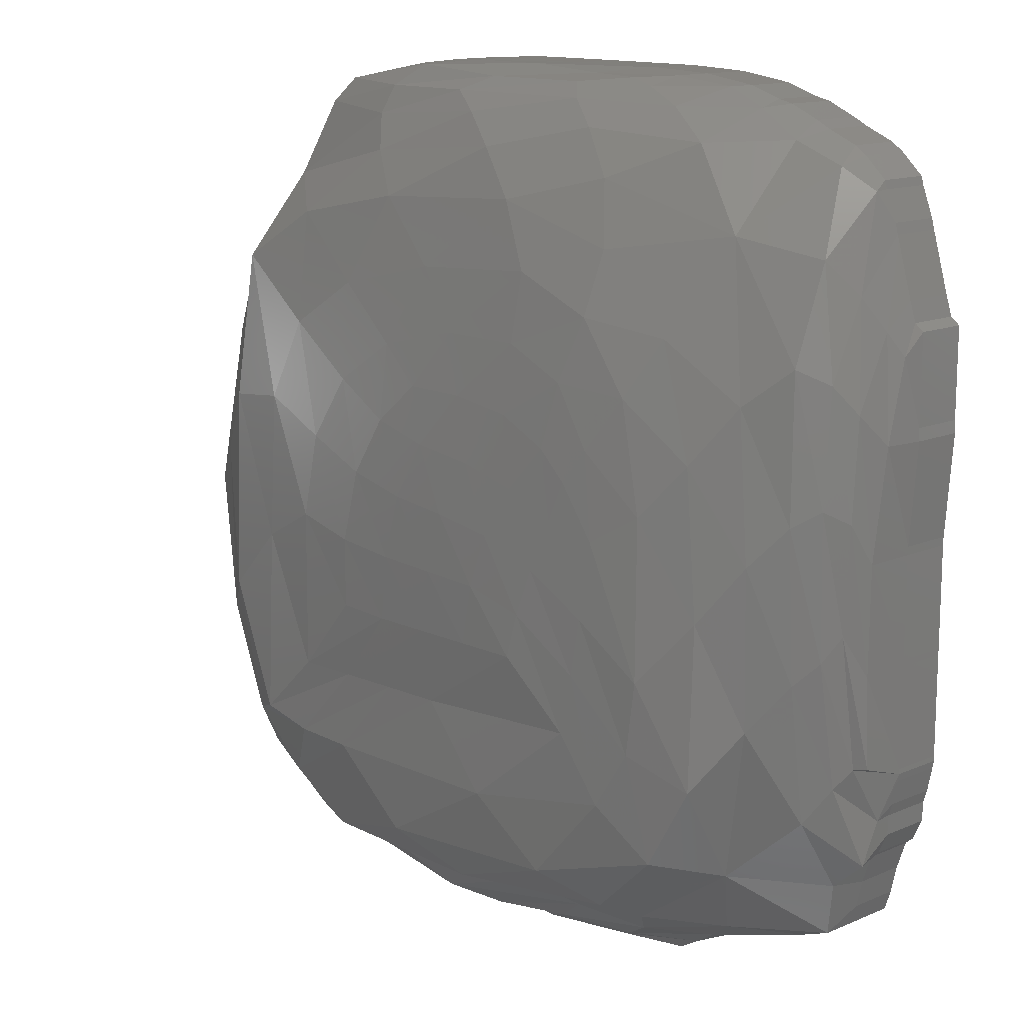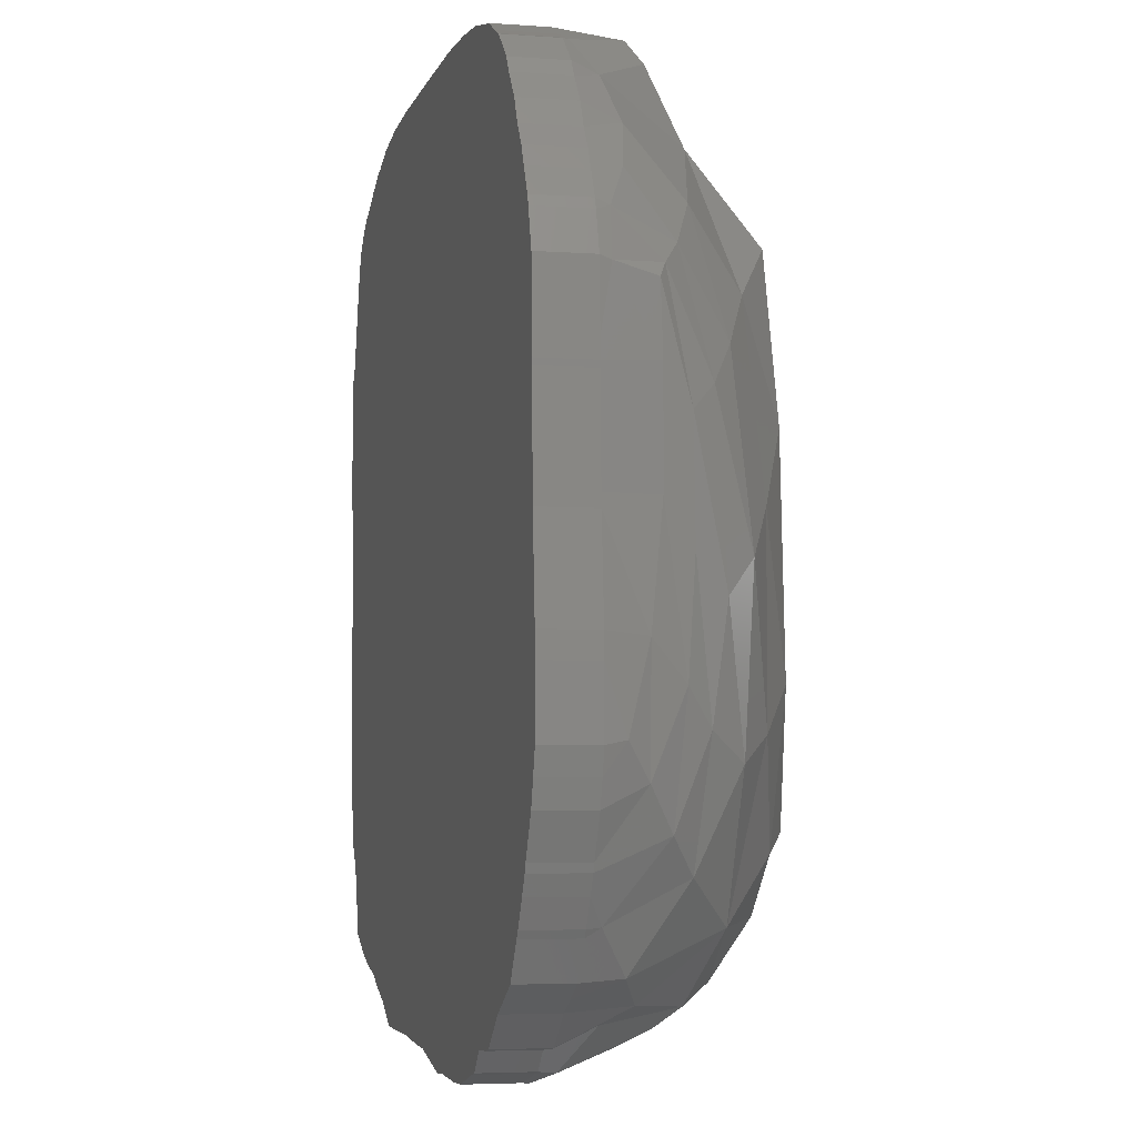
<metadata>
{"format":"stl","ext":"stl","renderer":"f3d","projection":"perspective","resolution":1024,"background":"white","views":[{"elev":13.6,"azim":-133.7,"up":"+Z"},{"elev":-4.6,"azim":76.7,"up":"+Z"}]}
</metadata>
<code>
# stl→obj: 381 verts, 758 faces
v -24.31 7.997 11.8
v -23.79 7.997 12.2
v -23.79 11.04 12.2
v -24.31 11.04 11.8
v 10.61 11.04 24.08
v 6.797 11.04 24.29
v 6.797 7.997 24.29
v 10.61 7.997 24.08
v 4.682 11.04 -26.98
v 5.832 11.04 -26.87
v 5.832 7.997 -26.87
v 4.682 7.997 -26.98
v 26.84 11.04 -6.048
v 26.39 11.04 -0.7778
v 26.39 7.997 -0.7778
v 26.84 7.997 -6.048
v -23.43 11.04 13.31
v -23.43 7.997 13.31
v -5.604 11.04 24.28
v -9.295 11.04 24.11
v -9.295 7.997 24.11
v -5.604 7.997 24.28
v -23.52 11.04 -13.84
v -23.3 11.04 -14.53
v -23.3 7.997 -14.53
v -23.52 7.997 -13.84
v -14.99 11.04 -23.47
v -14.21 11.04 -23.88
v -14.21 7.997 -23.88
v -14.99 7.997 -23.47
v -22.32 11.04 17.18
v -22.47 11.04 16.59
v -22.47 7.997 16.59
v -22.32 7.997 17.18
v 26.53 11.04 -12.37
v 26.88 11.04 -10.98
v 26.88 7.997 -10.98
v 26.53 7.997 -12.37
v 0.4651 11.04 -26.13
v 0.4651 7.997 -26.13
v -5.333 11.04 24.28
v -5.333 7.997 24.28
v -20.27 11.04 20.46
v -21.54 11.04 19.29
v -21.54 7.997 19.29
v -20.27 7.997 20.46
v 25.26 11.04 13.06
v 24.51 11.04 14.5
v 24.51 7.997 14.5
v 25.26 7.997 13.06
v 26.25 11.04 5.361
v 26.25 11.04 5.716
v 26.25 7.997 5.716
v 26.25 7.997 5.361
v 19.06 11.04 21.88
v 18.84 11.04 21.97
v 18.84 7.997 21.97
v 19.06 7.997 21.88
v -24.3 7.997 6.818
v -24.3 11.04 6.818
v -21.69 11.04 -18.79
v -21.34 11.04 -20.33
v -21.34 7.997 -20.33
v -21.69 7.997 -18.79
v 13.42 11.04 -26.17
v 14.02 11.04 -26.03
v 14.02 7.997 -26.03
v 13.42 7.997 -26.17
v -23.8 11.04 -12.46
v -23.8 7.997 -12.46
v 23.99 11.04 15.56
v 23.16 11.04 16.71
v 23.16 7.997 16.71
v 23.99 7.997 15.56
v 26.87 11.04 -7.378
v 26.87 7.997 -7.378
v -4.906 11.04 -25.87
v -1.193 11.04 -26.08
v -1.193 7.997 -26.08
v -4.906 7.997 -25.87
v 24.88 11.04 -16.47
v 25.06 11.04 -16
v 25.06 7.997 -16
v 24.88 7.997 -16.47
v -22.56 11.04 16.3
v -22.56 7.997 16.3
v 20.55 11.04 -22.21
v 21.96 11.04 -21.39
v 21.96 7.997 -21.39
v 20.55 7.997 -22.21
v 26.14 11.04 -13.75
v 26.14 7.997 -13.75
v -24.34 11.04 6.122
v -24.34 7.997 6.122
v 23.24 11.04 -19.37
v 23.53 11.04 -18.96
v 23.53 7.997 -18.96
v 23.24 7.997 -19.37
v 0.8255 11.04 24.3
v 0.8255 7.997 24.3
v 20.76 11.04 20.37
v 20.76 7.997 20.37
v -19.58 11.04 20.93
v -19.58 7.997 20.93
v 26.2 11.04 6.755
v 26.07 11.04 10.38
v 26.07 7.997 10.38
v 26.2 7.997 6.755
v 19.28 11.04 -22.91
v 19.28 7.997 -22.91
v -23.25 11.04 -15.65
v -23.25 7.997 -15.65
v 21.31 11.04 19.53
v 21.31 7.997 19.53
v -16.74 11.04 -23.08
v -16.74 7.997 -23.08
v -9.67 11.04 -25.87
v -6.683 11.04 -25.89
v -6.683 7.997 -25.89
v -9.67 7.997 -25.87
v -17.01 11.04 22.07
v -17.85 11.04 21.65
v -17.85 7.997 21.65
v -17.01 7.997 22.07
v 9.102 11.04 -26.97
v 10.71 11.04 -26.9
v 10.71 7.997 -26.9
v 9.102 7.997 -26.97
v -18.3 11.04 -22.67
v -18.3 7.997 -22.67
v 18.12 11.04 22.33
v 18.12 7.997 22.33
v 24.33 11.04 -17.52
v 24.33 7.997 -17.52
v -23.88 11.04 -5.711
v -23.88 11.04 -6.051
v -23.88 7.997 -6.051
v -23.88 7.997 -5.711
v 16.77 11.04 23.02
v 16.77 7.997 23.02
v -20.98 11.04 -21.45
v -20.98 7.997 -21.45
v -11.8 11.04 -24.75
v -11.8 7.997 -24.75
v 22.5 11.04 18.06
v 22.5 7.997 18.06
v 15.77 11.04 23.23
v 15.77 7.997 23.23
v -11.64 11.04 23.77
v -11.64 7.997 23.77
v -22.71 11.04 -16.82
v -22.23 11.04 -17.22
v -22.23 7.997 -17.22
v -22.71 7.997 -16.82
v 13.6 11.04 23.75
v 13.6 7.997 23.75
v -23.88 11.04 0.00082
v -23.88 7.997 0.00082
v -18.84 11.04 -22.48
v -18.84 7.997 -22.48
v 26.36 11.04 -0.05294
v 26.36 7.997 -0.05294
v -21.68 11.04 18.83
v -21.68 7.997 18.83
v 25.44 11.04 12.52
v 25.44 7.997 12.52
v -10.3 11.04 -25.66
v -10.3 7.997 -25.66
v -12.47 11.04 23.64
v -14.4 11.04 23.02
v -14.4 7.997 23.02
v -12.47 7.997 23.64
v 17.26 11.04 -24.64
v 17.26 7.997 -24.64
v -23.9 11.04 0.4581
v -23.9 7.997 0.4581
v -15.29 11.04 22.82
v -15.29 7.997 22.82
v -23.88 11.04 -11.76
v -23.88 7.997 -11.76
v 16.72 11.04 -24.76
v 16.72 7.997 -24.76
v -23.35 12.75 11.86
v -22.44 13.78 13.65
v -23.4 14.81 7.833
v -24.07 13.27 6.132
v -22.44 15.87 9.361
v -23.93 14.06 0.007898
v -24 12.05 10.56
v -21.66 11.82 18.78
v -23.5 15.32 2.249
v -21.1 15.09 15.52
v -22.48 16.4 2.939
v -21.06 17.17 10.19
v -23.88 14.07 -6.049
v -19.92 12.54 19.98
v -23.17 15.3 -3.743
v -16.72 16.95 16.5
v -22.54 16.26 -5.132
v -21.3 17.52 2.058
v -18.68 18.54 8.094
v -24.02 13.97 -11.08
v -17 12.69 21.13
v -23.36 14.33 -11.16
v -14.35 19.64 11.22
v -23.89 11.04 -12.04
v -13.12 15.7 20.92
v -21.39 17.16 -6.423
v -22.69 15.14 -12.23
v -19.54 18.83 -0.1348
v -16.48 20.05 4.908
v -9.979 19.64 15.43
v -14.24 12.2 22.61
v -8.687 18.29 18.96
v -23.37 12.1 -14.57
v -12.75 21.02 8.048
v -9.84 20.94 11.97
v -10.34 14.68 22.61
v -6.421 17.18 21.42
v -21.44 16.11 -14.25
v -19.36 18.43 -9.173
v -23.34 13.2 -16.86
v -17.36 20.26 -3.335
v -14.14 21.25 1.975
v -5.271 21.06 13.93
v -3.091 20.13 17.53
v -11.71 11.83 23.58
v -0.307 18.99 20.11
v -10.76 21.74 5.082
v -8.682 21.68 8.433
v -5.137 21.72 10.1
v -7.903 13.98 23.5
v -4.474 16.17 22.82
v 2.176 17.79 21.82
v -17.31 17.33 -18.02
v -21.65 13.52 -18.38
v -17.22 20.42 -12.58
v -14.55 21.74 -6.816
v -11.33 21.91 0.2819
v -0.4051 21.88 10.15
v 2.177 21.32 13.49
v 6.273 20.38 17
v -8.197 12.18 24.01
v 8.805 18.78 19.33
v -9.438 22.07 3.228
v -7.852 22.11 4.816
v -5.011 22.18 6.262
v -1.437 22.3 6.834
v -6.386 13.73 23.89
v -3.394 15.1 23.61
v 4.212 16.78 22.86
v 10.43 17.24 21.24
v -14.76 20.75 -17.15
v -20.97 13.03 -21.44
v -13.92 21.68 -10.97
v -10.8 22.13 -4.028
v -8.572 22.24 1.018
v 2.059 22.44 6.899
v 4.548 22.15 8.957
v 8.555 21.57 11.94
v 13.61 20.4 15.5
v -5.306 11.15 24.28
v -3.451 13.56 24
v 17.65 17.27 17.3
v -10.13 19.62 -21.18
v -15.47 15.01 -22.16
v -5.717 22.43 2.318
v -2.42 22.58 3.229
v 1.179 22.72 3.752
v 2.572 15.62 23.64
v 10.35 16.27 22.82
v 16.67 15.56 21.54
v -11.94 21.93 -14.23
v -7.336 21.88 -19.33
v -11.21 17.37 -22.19
v -18.34 11.84 -22.71
v -10.29 22.22 -7.247
v -7.436 22.48 -1.902
v 4.569 22.69 4.642
v 8.174 22.37 6.493
v 12.77 21.81 9.209
v 18.27 20.9 12.54
v 0.4548 11.04 24.3
v 0.4948 11.06 24.3
v 1.368 13.42 24.31
v 20.26 12.48 19.92
v 0.48 20.28 -22.29
v -2.312 17.62 -22.52
v -13.22 13.57 -23.79
v -9.828 15.71 -23.78
v -4.057 22.73 -0.5277
v -0.5741 22.88 0.09297
v 2.892 22.94 0.5174
v 21.12 19.01 9.792
v 8.831 15.25 24.04
v 15.59 14.88 22.93
v 18.75 11.39 21.93
v 22.09 13.1 17.28
v -9.608 22.28 -10.64
v -3.309 22.62 -15.66
v 4.143 22.22 -19.89
v -5.012 16.12 -23.68
v -6.574 22.7 -4.514
v 6.5 22.89 1.345
v 10.44 22.61 2.838
v 14.92 22.11 4.517
v 22.48 16.05 13.65
v 19.38 21.33 3.944
v 6.936 12.68 24.26
v 11.75 19.99 -22.17
v 8.628 17.88 -23.42
v 5.812 16.29 -25.56
v -11.15 12.63 -25.12
v -7.298 14.12 -25.34
v -2.322 14.69 -25.56
v -3.109 22.88 -3.555
v 0.3609 22.96 -3.369
v 3.856 23.01 -3.178
v 23.62 17.69 7.114
v 22.63 19.65 -0.1169
v 12.68 12.68 23.74
v 23.98 12.65 14.84
v -5.987 22.85 -6.99
v 0.6561 22.51 -11.11
v 8.478 22.57 -15.73
v 14.17 21.43 -18.93
v 3.004 14.78 -26.31
v 7.454 23.03 -2.806
v 11.34 22.76 -2.015
v 15.47 22.11 -4.102
v 24.4 15.02 11.41
v 19.67 21.48 -8.044
v 20 18.48 -19.15
v 16.92 17.24 -22.9
v 15.92 16 -24.01
v 13.56 14.63 -25.12
v -5.318 12.56 -26.44
v -9.343 11.91 -26.24
v 0.2189 13.13 -26.78
v 5.736 13.19 -26.23
v -2.437 22.87 -6.981
v 0.9894 22.88 -6.97
v 4.357 22.92 -6.948
v 25.25 16.48 5.04
v 25.06 18.33 -2.634
v 22.22 19.78 -10.41
v 25.27 11.74 12.75
v 4.256 22.53 -11.15
v 12.18 22.56 -15.61
v 18.01 21.18 -15.85
v 10.99 13.16 -25.98
v 7.549 22.95 -6.789
v 11.48 22.69 -11.19
v 15.55 22.48 -14.92
v 25.52 14.16 10.27
v 19.15 14.38 -22.65
v 16.46 13.35 -23.74
v 14.06 11.9 -26.12
v 10.69 11.31 -26.94
v 7.886 22.58 -11.19
v 26.09 15.26 3.717
v 26.09 16.84 -4.449
v 24.2 18.1 -11.76
v 26.04 11.63 10.17
v 21.92 13.25 -21.23
v 26.1 13.78 9.522
v 23.57 15.91 -16.75
v 15.08 11.04 -24.87
v 26.27 13.85 5.788
v 26.17 15.32 -2.427
v 25.4 16.27 -10.28
v 23.5 11.76 -18.88
v 25.12 14.58 -14.88
v 26.29 13.84 -0.1086
v 26.11 14.99 -8.35
v 26.11 13.28 -12.63
v 26.57 13.2 -6.282
v 26.81 12.12 -10.75
v -23.89 7.997 -12.04
v 15.08 7.997 -24.87
v 0.4548 7.997 24.3
f 1 2 3
f 3 4 1
f 5 6 7
f 7 8 5
f 9 10 11
f 11 12 9
f 13 14 15
f 15 16 13
f 17 3 2
f 2 18 17
f 19 20 21
f 21 22 19
f 23 24 25
f 25 26 23
f 27 28 29
f 29 30 27
f 31 32 33
f 33 34 31
f 35 36 37
f 37 38 35
f 39 9 12
f 12 40 39
f 41 19 22
f 22 42 41
f 43 44 45
f 45 46 43
f 47 48 49
f 49 50 47
f 51 52 53
f 53 54 51
f 55 56 57
f 57 58 55
f 59 1 4
f 4 60 59
f 61 62 63
f 63 64 61
f 65 66 67
f 67 68 65
f 69 23 26
f 26 70 69
f 71 72 73
f 73 74 71
f 75 13 16
f 16 76 75
f 77 78 79
f 79 80 77
f 81 82 83
f 83 84 81
f 32 85 86
f 86 33 32
f 87 88 89
f 89 90 87
f 82 91 92
f 92 83 82
f 60 93 94
f 94 59 60
f 95 96 97
f 97 98 95
f 6 99 100
f 100 7 6
f 101 55 58
f 58 102 101
f 103 43 46
f 46 104 103
f 105 106 107
f 107 108 105
f 48 71 74
f 74 49 48
f 109 87 90
f 90 110 109
f 24 111 112
f 112 25 24
f 113 101 102
f 102 114 113
f 115 27 30
f 30 116 115
f 117 118 119
f 119 120 117
f 121 122 123
f 123 124 121
f 125 126 127
f 127 128 125
f 129 115 116
f 116 130 129
f 56 131 132
f 132 57 56
f 91 35 38
f 38 92 91
f 96 133 134
f 134 97 96
f 135 136 137
f 137 138 135
f 131 139 140
f 140 132 131
f 62 141 142
f 142 63 62
f 118 77 80
f 80 119 118
f 28 143 144
f 144 29 28
f 126 65 68
f 68 127 126
f 133 81 84
f 84 134 133
f 72 145 146
f 146 73 72
f 122 103 104
f 104 123 122
f 139 147 148
f 148 140 139
f 52 105 108
f 108 53 52
f 20 149 150
f 150 21 20
f 151 152 153
f 153 154 151
f 147 155 156
f 156 148 147
f 157 135 138
f 138 158 157
f 141 159 160
f 160 142 141
f 14 161 162
f 162 15 14
f 44 163 164
f 164 45 44
f 152 61 64
f 64 153 152
f 106 165 166
f 166 107 106
f 163 31 34
f 34 164 163
f 143 167 168
f 168 144 143
f 169 170 171
f 171 172 169
f 85 17 18
f 18 86 85
f 36 75 76
f 76 37 36
f 145 113 114
f 114 146 145
f 167 117 120
f 120 168 167
f 10 125 128
f 128 11 10
f 173 109 110
f 110 174 173
f 175 157 158
f 158 176 175
f 165 47 50
f 50 166 165
f 111 151 154
f 154 112 111
f 170 177 178
f 178 171 170
f 136 179 180
f 180 137 136
f 161 51 54
f 54 162 161
f 181 173 174
f 174 182 181
f 183 184 185
f 186 183 185
f 32 184 183
f 183 85 32
f 185 184 187
f 186 185 188
f 189 183 186
f 31 190 184
f 184 32 31
f 85 183 17
f 191 185 187
f 184 192 187
f 175 186 188
f 188 157 175
f 188 185 191
f 60 189 186
f 186 93 60
f 17 183 189
f 189 3 17
f 163 190 31
f 190 192 184
f 191 187 193
f 187 192 194
f 93 186 175
f 157 188 135
f 188 191 195
f 4 189 60
f 3 189 4
f 44 190 163
f 190 196 192
f 191 193 197
f 187 194 193
f 192 198 194
f 135 188 195
f 195 136 135
f 195 191 197
f 43 196 190
f 190 44 43
f 196 198 192
f 193 199 197
f 194 200 193
f 198 201 194
f 136 195 179
f 195 197 202
f 103 196 43
f 198 196 203
f 193 200 199
f 197 199 204
f 194 201 200
f 201 198 205
f 179 195 202
f 202 206 179
f 197 204 202
f 122 203 196
f 196 103 122
f 207 198 203
f 199 200 208
f 199 209 204
f 201 210 200
f 211 201 205
f 205 198 212
f 121 203 122
f 213 207 203
f 214 198 207
f 199 208 209
f 200 210 208
f 204 209 215
f 210 201 211
f 211 205 216
f 217 205 212
f 198 214 212
f 177 213 203
f 203 121 177
f 218 207 213
f 219 214 207
f 208 220 209
f 210 221 208
f 215 209 222
f 223 210 211
f 224 211 216
f 216 205 217
f 217 212 225
f 212 214 226
f 69 215 23
f 170 213 177
f 227 218 213
f 219 207 218
f 228 214 219
f 208 221 220
f 209 220 222
f 221 210 223
f 24 215 222
f 222 111 24
f 224 223 211
f 224 216 229
f 230 216 217
f 231 217 225
f 212 226 225
f 214 228 226
f 23 215 24
f 169 227 213
f 213 170 169
f 232 218 227
f 233 219 218
f 234 228 219
f 221 235 220
f 222 220 236
f 237 221 223
f 111 222 151
f 238 223 224
f 239 224 229
f 229 216 230
f 231 230 217
f 231 225 240
f 225 226 241
f 226 228 242
f 149 227 169
f 243 232 227
f 233 218 232
f 233 234 219
f 244 228 234
f 235 221 237
f 220 235 236
f 151 222 236
f 236 152 151
f 237 223 238
f 238 224 239
f 239 229 245
f 246 229 230
f 247 230 231
f 248 231 240
f 225 241 240
f 241 226 242
f 228 244 242
f 20 243 227
f 227 149 20
f 249 232 243
f 250 233 232
f 251 234 233
f 252 244 234
f 253 235 237
f 235 254 236
f 152 236 61
f 255 237 238
f 256 238 239
f 257 239 245
f 245 229 246
f 246 230 247
f 247 231 248
f 248 240 258
f 240 241 259
f 241 242 260
f 242 244 261
f 19 262 243
f 243 20 19
f 263 249 243
f 250 232 249
f 251 233 250
f 252 234 251
f 264 244 252
f 255 253 237
f 265 235 253
f 254 235 266
f 61 236 254
f 254 62 61
f 256 255 238
f 257 256 239
f 245 246 257
f 246 247 267
f 247 248 268
f 248 258 269
f 240 259 258
f 241 260 259
f 242 261 260
f 244 264 261
f 41 262 19
f 262 263 243
f 263 250 249
f 270 251 250
f 271 252 251
f 272 264 252
f 273 253 255
f 274 265 253
f 235 265 275
f 276 254 266
f 266 235 275
f 62 254 141
f 256 277 255
f 278 256 257
f 257 246 267
f 267 247 268
f 268 248 269
f 258 279 269
f 258 259 279
f 259 260 280
f 260 261 281
f 261 264 282
f 283 284 262
f 262 41 283
f 285 263 262
f 263 270 250
f 270 271 251
f 271 272 252
f 286 264 272
f 277 273 255
f 274 253 273
f 287 265 274
f 275 265 288
f 276 266 289
f 141 254 276
f 276 159 141
f 290 266 275
f 278 277 256
f 257 267 278
f 291 267 268
f 268 269 292
f 269 279 293
f 279 259 280
f 280 260 281
f 281 261 282
f 264 294 282
f 284 285 262
f 285 270 263
f 270 295 271
f 296 272 271
f 297 286 272
f 264 286 298
f 299 273 277
f 300 274 273
f 301 287 274
f 265 287 288
f 275 288 302
f 115 276 289
f 289 27 115
f 289 266 290
f 159 276 129
f 290 275 302
f 303 277 278
f 278 267 291
f 291 268 292
f 269 293 292
f 279 304 293
f 279 280 304
f 305 280 281
f 281 282 306
f 294 264 307
f 282 294 308
f 309 285 284
f 285 295 270
f 295 296 271
f 297 272 296
f 101 286 297
f 297 55 101
f 307 264 298
f 145 298 286
f 286 113 145
f 303 299 277
f 300 273 299
f 300 301 274
f 310 287 301
f 288 287 311
f 302 288 312
f 129 276 115
f 27 289 313
f 313 28 27
f 314 289 290
f 315 290 302
f 278 291 303
f 291 292 316
f 292 293 317
f 293 304 318
f 304 280 305
f 305 281 306
f 282 308 306
f 319 294 307
f 294 320 308
f 6 309 284
f 284 99 6
f 309 295 285
f 321 296 295
f 131 297 296
f 296 139 131
f 113 286 101
f 55 297 56
f 322 307 298
f 72 298 145
f 323 299 303
f 324 300 299
f 325 301 300
f 326 310 301
f 287 310 311
f 312 288 311
f 302 312 327
f 313 289 314
f 28 313 143
f 315 314 290
f 315 302 327
f 303 291 316
f 292 317 316
f 317 293 318
f 304 328 318
f 304 305 328
f 305 306 329
f 306 308 330
f 319 307 331
f 320 294 319
f 308 320 332
f 5 309 6
f 309 321 295
f 139 296 321
f 321 147 139
f 56 297 131
f 71 322 298
f 298 72 71
f 331 307 322
f 303 316 323
f 324 299 323
f 325 300 324
f 326 301 325
f 333 310 326
f 311 310 334
f 312 311 335
f 327 312 336
f 337 313 314
f 143 313 338
f 338 167 143
f 339 314 315
f 340 315 327
f 316 317 341
f 317 318 342
f 318 328 343
f 328 305 329
f 306 330 329
f 330 308 332
f 344 319 331
f 345 320 319
f 320 346 332
f 147 321 155
f 48 322 71
f 347 331 322
f 316 341 323
f 341 324 323
f 348 325 324
f 349 326 325
f 350 333 326
f 310 333 334
f 311 334 335
f 312 335 336
f 327 336 351
f 337 314 339
f 338 313 337
f 167 338 117
f 339 315 340
f 340 327 351
f 317 342 341
f 318 343 342
f 328 352 343
f 328 329 352
f 329 330 353
f 330 332 354
f 344 331 355
f 344 345 319
f 346 320 345
f 332 346 350
f 47 347 322
f 322 48 47
f 355 331 347
f 341 348 324
f 348 349 325
f 349 350 326
f 346 333 350
f 334 333 356
f 335 334 357
f 336 335 358
f 351 336 359
f 78 337 339
f 339 39 78
f 118 338 337
f 337 77 118
f 117 338 118
f 9 339 340
f 340 10 9
f 340 351 359
f 342 348 341
f 343 360 342
f 352 353 343
f 329 353 352
f 330 354 353
f 332 350 354
f 361 344 355
f 362 345 344
f 363 346 345
f 165 347 47
f 364 355 347
f 348 360 349
f 354 350 349
f 333 346 363
f 357 334 356
f 333 365 356
f 358 335 357
f 359 336 358
f 77 337 78
f 39 339 9
f 10 340 359
f 359 125 10
f 342 360 348
f 343 353 360
f 353 354 360
f 361 355 366
f 362 344 361
f 363 345 362
f 106 364 347
f 347 165 106
f 366 355 364
f 360 354 349
f 367 333 363
f 181 357 356
f 356 173 181
f 365 333 367
f 109 356 365
f 365 87 109
f 66 358 357
f 357 368 66
f 126 359 358
f 358 65 126
f 125 359 126
f 369 361 366
f 370 362 361
f 371 363 362
f 105 364 106
f 369 366 364
f 371 367 363
f 368 357 181
f 173 356 109
f 372 365 367
f 87 365 88
f 65 358 66
f 369 370 361
f 370 371 362
f 52 369 364
f 364 105 52
f 373 367 371
f 372 367 373
f 88 365 372
f 372 95 88
f 374 370 369
f 370 375 371
f 51 374 369
f 369 52 51
f 375 373 371
f 133 372 373
f 373 81 133
f 95 372 96
f 374 375 370
f 161 374 51
f 376 373 375
f 96 372 133
f 81 373 376
f 376 82 81
f 377 375 374
f 14 377 374
f 374 161 14
f 377 376 375
f 82 376 91
f 13 377 14
f 378 376 377
f 91 376 378
f 378 35 91
f 75 378 377
f 377 13 75
f 35 378 36
f 36 378 75
f 88 95 98
f 98 89 88
f 159 129 130
f 130 160 159
f 179 206 379
f 379 180 179
f 177 121 124
f 124 178 177
f 149 169 172
f 172 150 149
f 66 368 380
f 380 67 66
f 283 41 42
f 42 381 283
f 368 181 182
f 182 380 368
f 78 39 40
f 40 79 78
f 93 175 176
f 176 94 93
f 206 69 70
f 70 379 206
f 155 5 8
f 8 156 155
f 99 283 381
f 381 100 99
f 7 156 8
f 132 140 148
f 7 148 156
f 7 100 381
f 42 22 21
f 7 381 42
f 7 132 148
f 102 58 57
f 7 57 132
f 7 42 21
f 21 150 172
f 171 178 124
f 21 172 171
f 7 21 57
f 114 102 57
f 73 146 114
f 49 74 73
f 166 50 49
f 108 107 166
f 54 53 108
f 76 16 15
f 162 54 108
f 37 76 15
f 162 108 166
f 38 37 15
f 15 162 166
f 166 49 73
f 73 114 57
f 21 171 57
f 171 124 123
f 123 104 46
f 46 45 164
f 164 34 33
f 33 86 18
f 2 1 59
f 164 33 18
f 18 2 59
f 59 94 176
f 158 138 137
f 18 59 176
f 180 379 70
f 18 176 158
f 137 180 70
f 18 158 137
f 46 164 18
f 171 123 46
f 171 73 57
f 15 166 73
f 92 38 15
f 134 84 83
f 83 92 15
f 171 15 73
f 171 46 18
f 18 137 70
f 70 26 25
f 25 112 154
f 64 63 142
f 25 154 153
f 64 142 160
f 70 25 153
f 153 64 160
f 160 130 116
f 30 29 144
f 160 116 30
f 70 153 160
f 171 18 70
f 171 83 15
f 97 134 83
f 90 89 98
f 98 97 83
f 171 70 83
f 70 160 30
f 144 168 120
f 70 30 144
f 70 98 83
f 110 90 98
f 182 174 110
f 68 67 380
f 380 182 110
f 70 110 98
f 70 144 120
f 120 119 80
f 80 79 40
f 40 12 11
f 11 128 127
f 127 68 380
f 70 380 110
f 70 120 80
f 40 11 127
f 70 80 40
f 70 127 380
f 70 40 127
f 206 202 204
f 206 204 215
f 215 69 206
f 99 284 283
f 5 321 309
f 155 321 5

</code>
